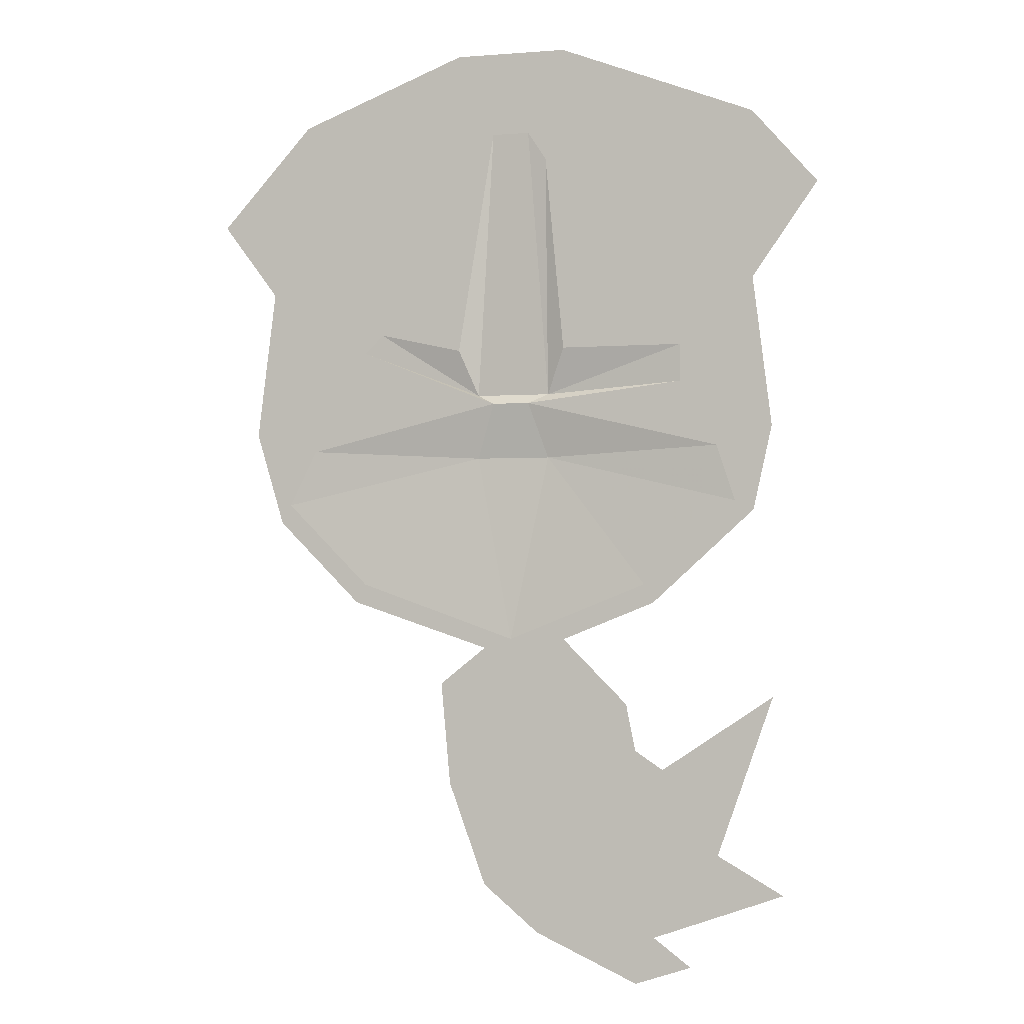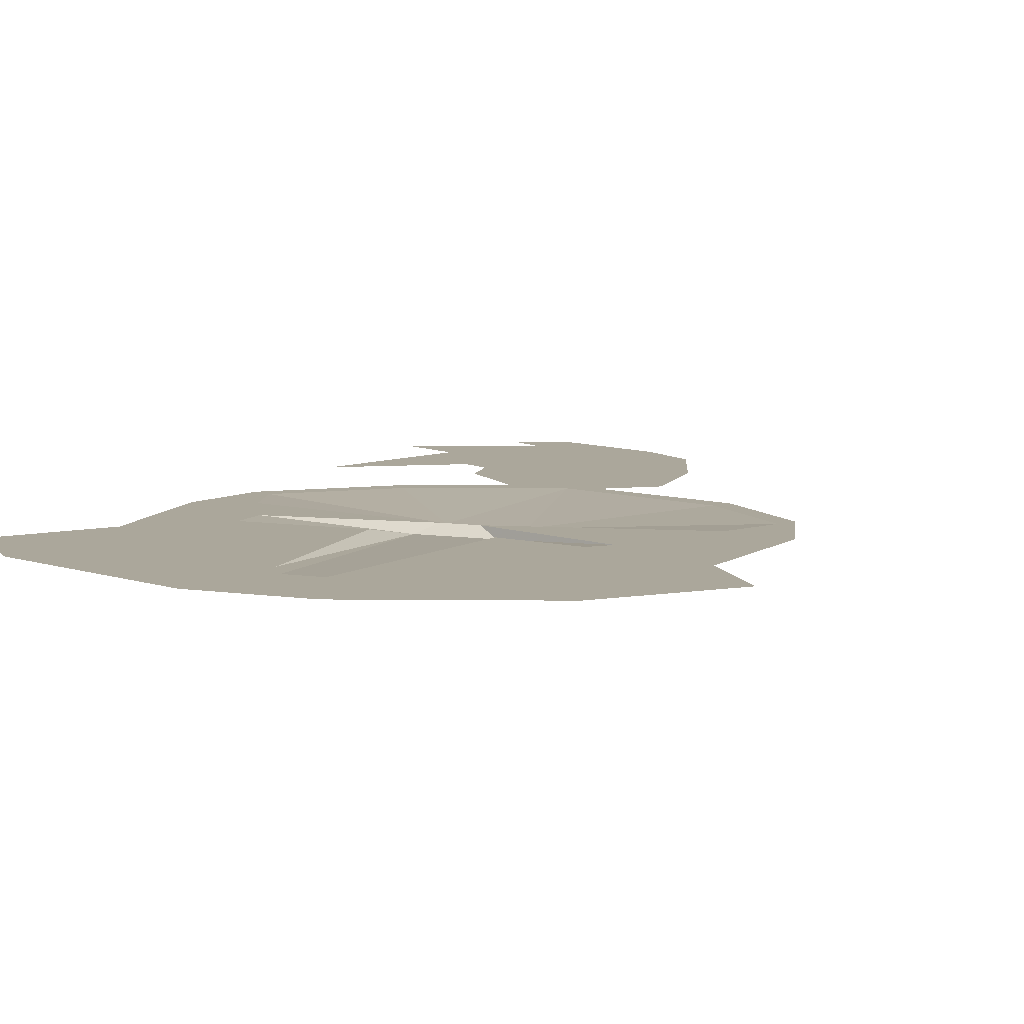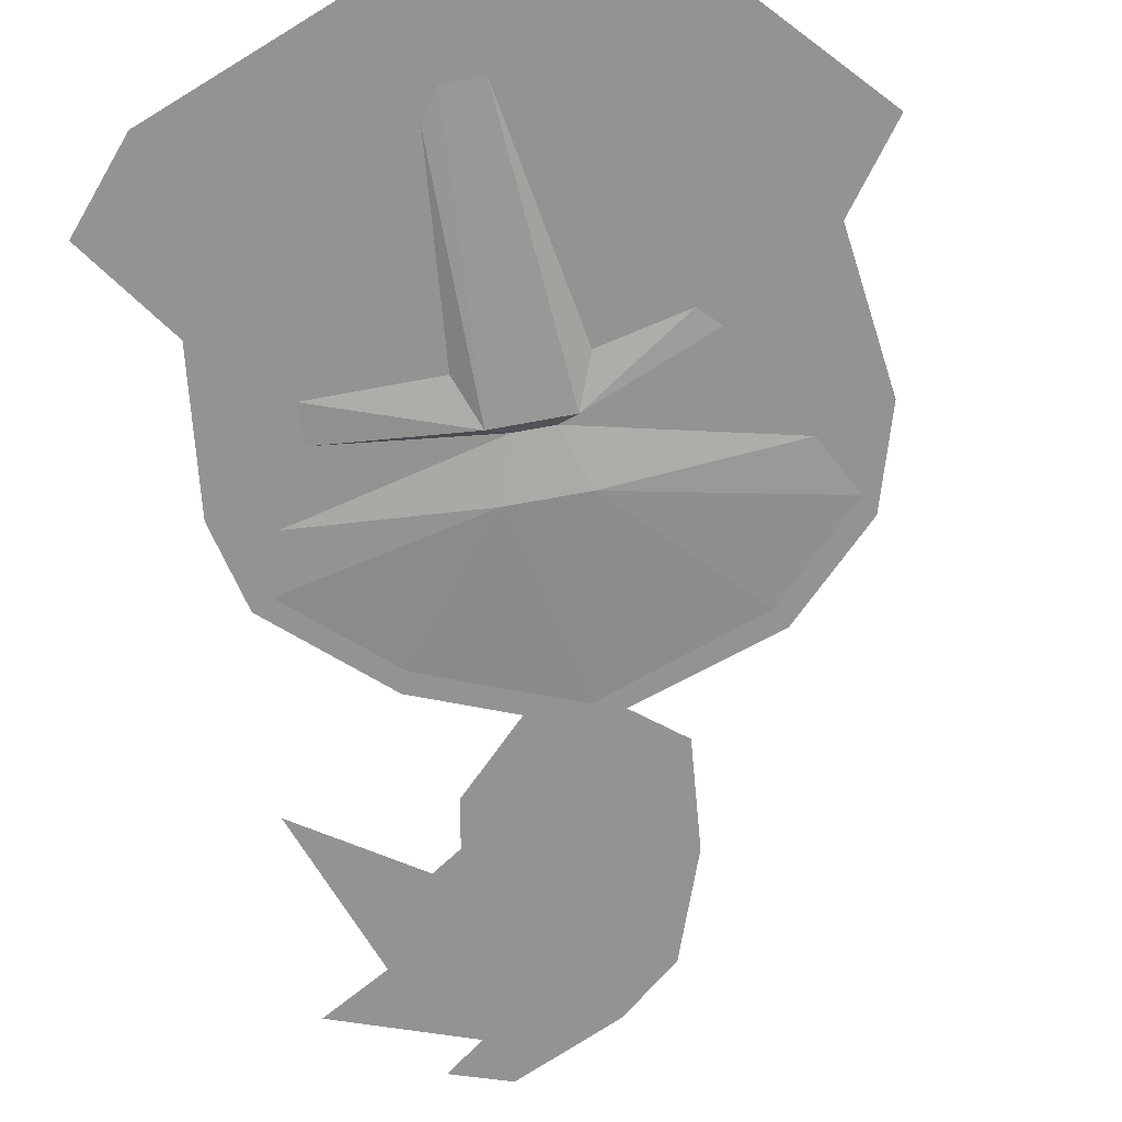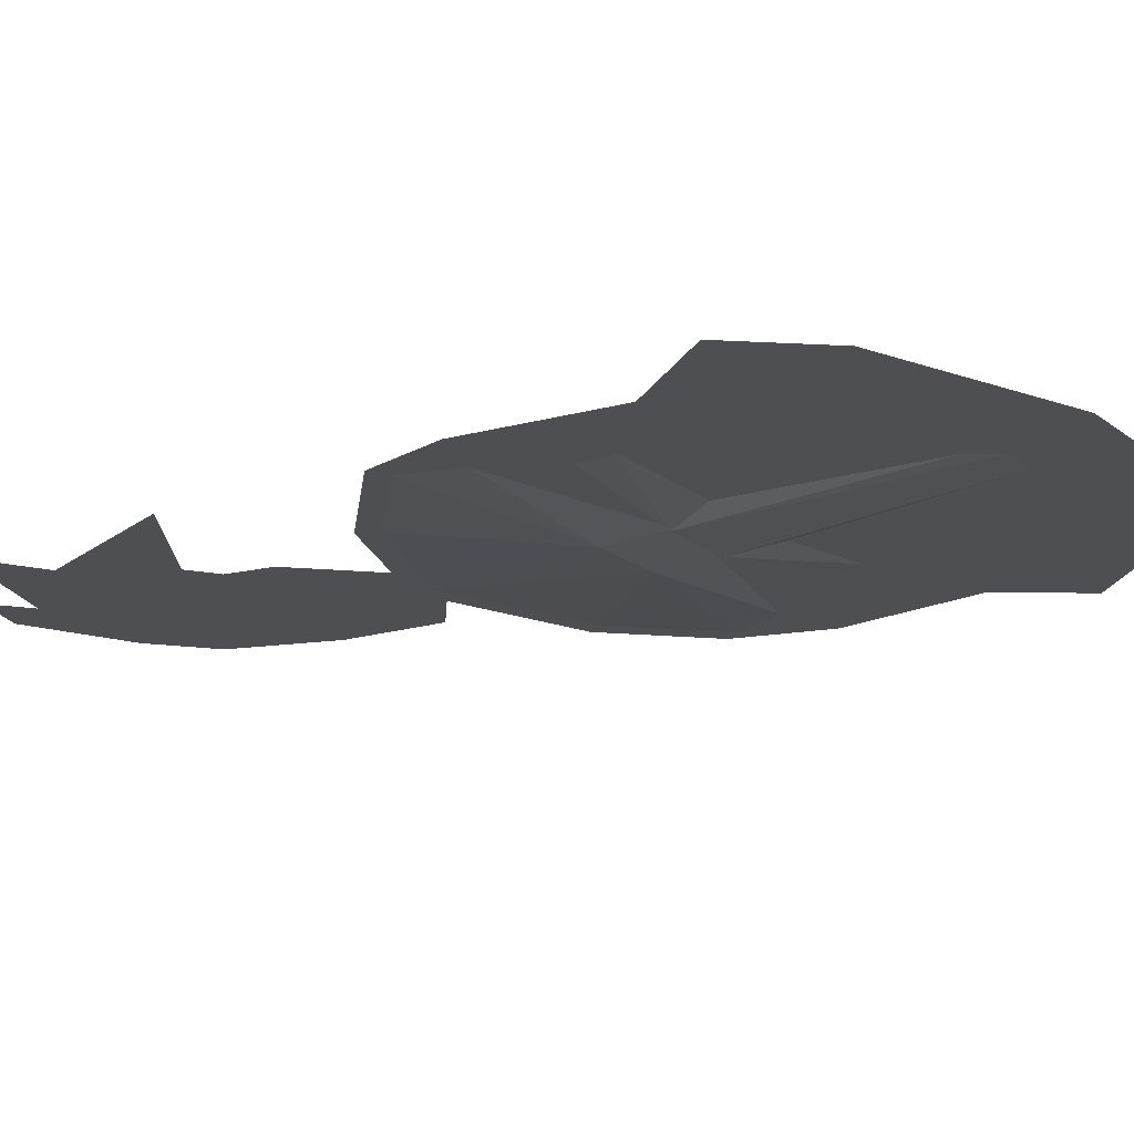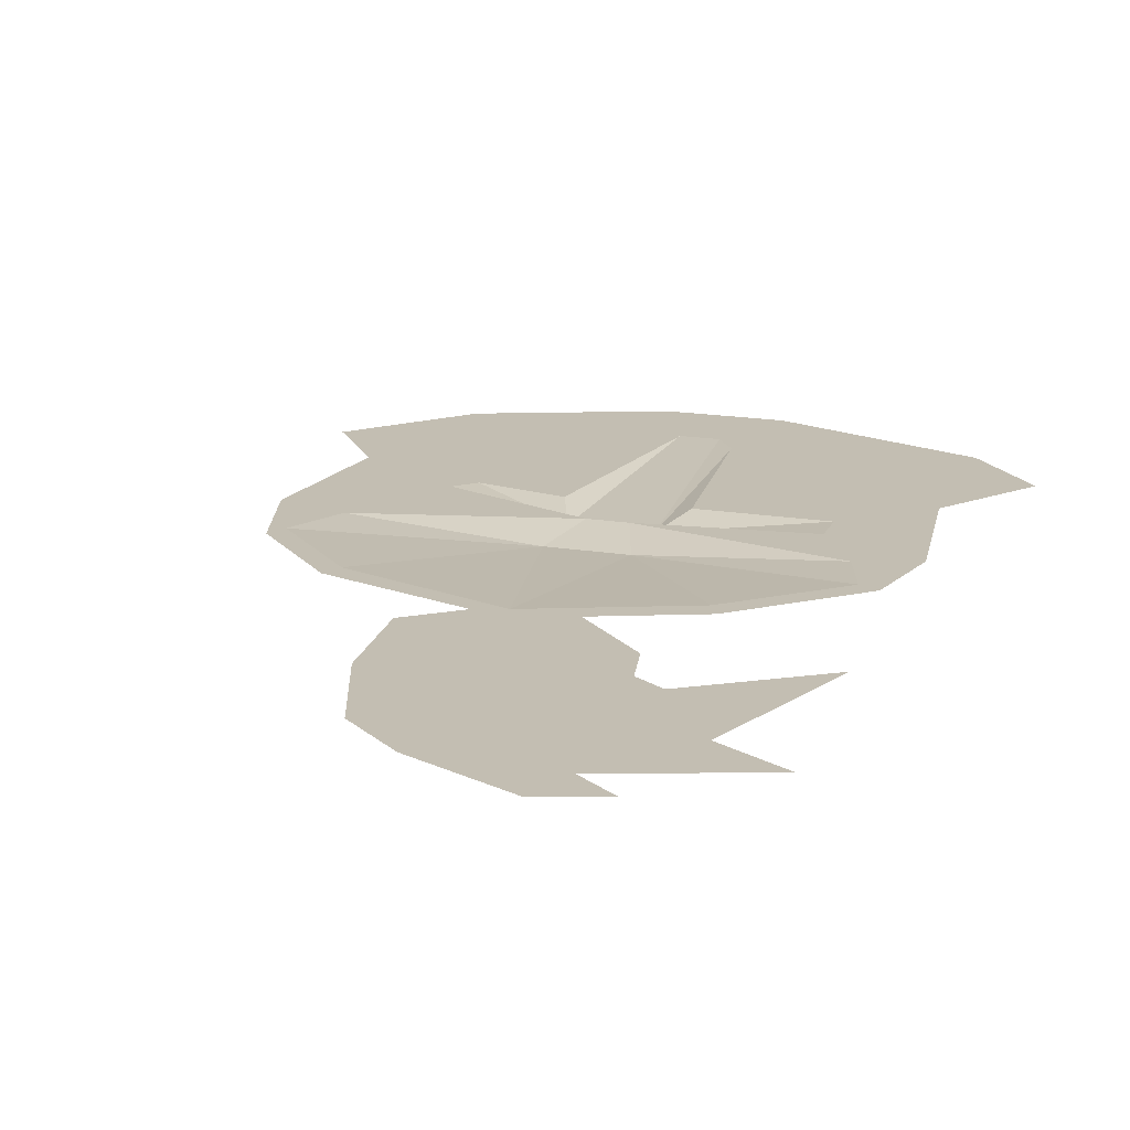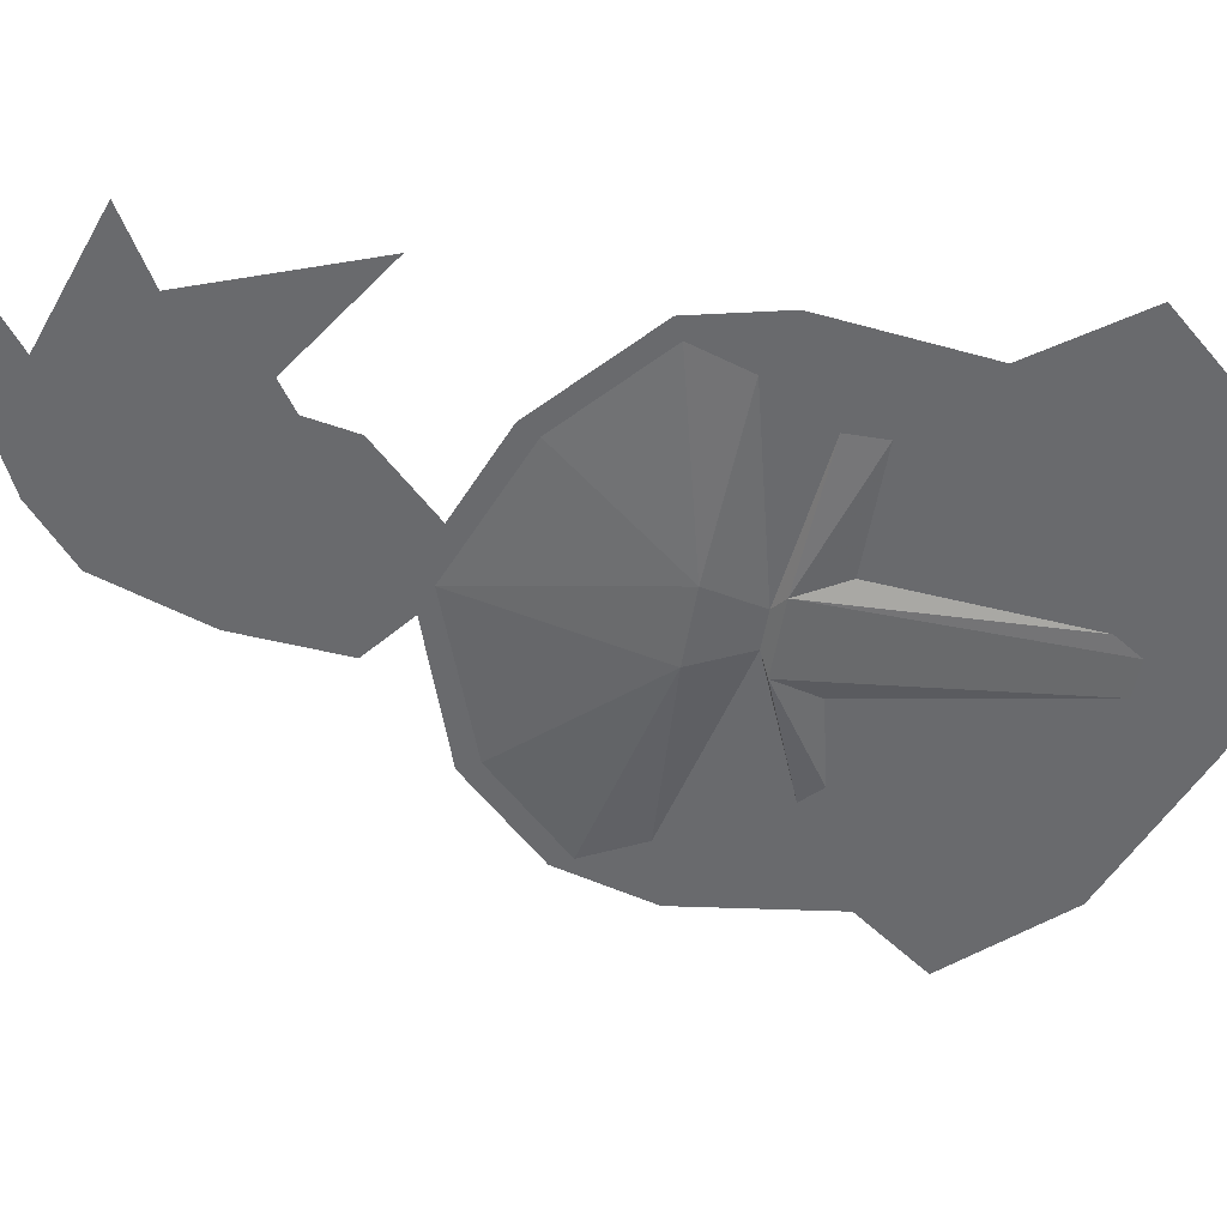
<metadata>
{"format":"obj","ext":"obj","renderer":"f3d","projection":"perspective","resolution":1024,"background":"white","views":[{"elev":-2.1,"azim":16.0,"up":"+Y"},{"elev":8.1,"azim":-157.2,"up":"+Z"},{"elev":-66.7,"azim":-169.3,"up":"+Z"},{"elev":-18.2,"azim":125.1,"up":"+Z"},{"elev":17.5,"azim":18.3,"up":"+Z"},{"elev":-53.1,"azim":80.6,"up":"+Z"}]}
</metadata>
<code>
v -0.1406 -1.211 0.4141
v -0.03906 -1.25 0.4062
v -0.02344 -1.258 0.4141
v -0.1406 -1.242 0.4141
v -0.2109 -1.148 0.4141
v -0.1953 -1.148 0.4141
v -0.1562 -1.18 0.4141
v -0.1094 -1.047 0.4141
v -0.09375 -1.062 0.4141
v -0.125 -1.195 0.4141
v -0.05469 -1.211 0.4141
v -0.02344 -1.023 0.4141
v 0.02344 -1.25 0.4062
v 0.007812 -1.258 0.4141
v 0.02344 -1.305 0.4062
v -0.03906 -1.305 0.4062
v -0.1875 -1.297 0.4141
v -0.2266 -1.281 0.4141
v -0.2422 -1.281 0.4141
v -0.2266 -1.156 0.4141
v -0.2578 -1.094 0.4141
v -0.1719 -1.047 0.4141
v -0.1562 -1.062 0.4141
v -0.125 -1.062 0.4141
v -0.05469 -0.9609 0.4141
v -0.03906 -1.047 0.4141
v 0.1406 -1.211 0.4141
v 0.1406 -1.242 0.4141
v 0.1719 -1.297 0.4141
v 0.1875 -1.344 0.4141
v 0.1094 -1.414 0.4141
v -0.007812 -1.461 0.4141
v -0.1406 -1.414 0.4141
v -0.2109 -1.344 0.4141
v -0.2188 -1.359 0.4141
v 0.007812 -1.023 0.4141
v 0.02344 -1.047 0.4141
v 0.03906 -1.211 0.4141
v 0.125 -1.195 0.4141
v 0.07812 -1.062 0.4141
v 0.09375 -1.047 0.4141
v 0.1406 -1.18 0.4141
v 0.1797 -1.148 0.4141
v 0.1875 -1.148 0.4141
v 0.2031 -1.281 0.4141
v 0.2188 -1.281 0.4141
v 0.2031 -1.352 0.4141
v 0.1172 -1.43 0.4141
v 0.03906 -1.461 0.4141
v 0.03906 -1.477 0.4141
v 0.07031 -1.516 0.4141
v 0.07812 -1.562 0.4141
v 0.03906 -1.594 0.4141
v 0.007812 -1.609 0.4141
v -0.01562 -1.656 0.4141
v -0.04688 -1.578 0.4141
v -0.05469 -1.5 0.4141
v -0.07031 -1.5 0.4141
v -0.03125 -1.469 0.4141
v -0.1484 -1.43 0.4141
v 0.1094 -1.062 0.4141
v 0.1406 -1.062 0.4141
v 0.1562 -1.047 0.4141
v 0.1875 -1.023 0.4141
v 0.2344 -1.078 0.4141
v 0.2578 -1.078 0.4141
v 0.2031 -1.156 0.4141
v 0.03906 -0.9609 0.4141
v 0.03906 -0.9531 0.4141
v 0.2031 -1.016 0.4141
v -0.05469 -0.9531 0.4141
v -0.1953 -1.023 0.4141
v -0.1953 -1.008 0.4141
v 0.02344 -1.695 0.4141
v 0.01562 -1.711 0.4141
v -0.03125 -1.672 0.4141
v -0.0625 -1.586 0.4141
v 0.0625 -1.68 0.4141
v 0.09375 -1.727 0.4141
v 0.1016 -1.75 0.4141
v 0.09375 -1.633 0.4141
v 0.125 -1.656 0.4141
v 0.1094 -1.695 0.4141
v 0.1172 -1.711 0.4141
v 0.1484 -1.734 0.4141
v 0.1797 -1.672 0.4141
v 0.2266 -1.672 0.4141
v 0.125 -1.594 0.4141
v 0.1562 -1.625 0.4141
v 0.1719 -1.641 0.4141
v 0.1875 -1.547 0.4141
v 0.2188 -1.508 0.4141
v 0.09375 -1.516 0.4141
v 0.1016 -1.555 0.4141
v 0.125 -1.57 0.4141
v -0.2734 -1.094 0.4141
f 1 2 3
f 1 3 4
f 1 4 5
f 2 13 14
f 2 14 3
f 5 18 19
f 5 19 20
f 5 20 21
f 13 27 28
f 13 28 14
f 18 34 35
f 18 35 19
f 27 44 28
f 30 45 46
f 30 46 47
f 30 47 31
f 31 47 48
f 31 48 32
f 32 48 49
f 32 49 50
f 32 57 58
f 32 58 59
f 32 59 33
f 33 59 60
f 33 60 34
f 34 60 35
f 44 65 66
f 44 66 67
f 44 67 45
f 45 67 46
f 64 68 69
f 64 69 70
f 64 70 65
f 65 70 66
f 68 25 71
f 68 71 69
f 25 72 73
f 25 73 71
f 55 74 75
f 55 75 76
f 55 76 56
f 56 76 77
f 56 77 57
f 57 77 58
f 74 79 80
f 74 80 75
f 78 83 79
f 79 83 84
f 79 84 85
f 79 85 80
f 83 86 87
f 83 87 84
f 81 89 82
f 82 89 90
f 86 90 87
f 89 91 92
f 89 92 90
f 49 93 51
f 49 51 50
f 93 94 52
f 93 52 51
f 88 52 94
f 88 94 95
f 88 95 91
f 91 95 92
f 20 96 21
f 21 96 72
f 72 96 73
f 1 5 6
f 1 6 7
f 1 7 8
f 5 22 23
f 5 23 6
f 7 24 8
f 8 24 22
f 8 22 25
f 27 41 42
f 27 42 43
f 27 43 44
f 24 23 22
f 41 61 42
f 43 62 63
f 43 63 44
f 61 41 63
f 61 63 62
f 41 68 63
f 1 8 9
f 1 9 10
f 1 10 2
f 2 10 11
f 2 11 12
f 8 25 12
f 8 12 26
f 8 26 9
f 15 30 31
f 16 33 34
f 13 36 37
f 13 37 38
f 13 38 27
f 27 38 39
f 27 39 40
f 27 40 41
f 11 26 12
f 41 40 37
f 41 37 36
f 41 36 68
f 2 12 13
f 15 32 16
f 12 36 13
f 3 14 15
f 3 15 16
f 4 17 18
f 4 18 5
f 5 21 22
f 15 31 32
f 16 32 33
f 17 34 18
f 28 44 45
f 28 45 29
f 29 45 30
f 44 63 64
f 44 64 65
f 63 68 64
f 21 72 22
f 22 72 25
f 3 16 17
f 14 29 15
f 15 29 30
f 16 34 17
f 3 17 4
f 14 28 29
f 6 23 24
f 6 24 7
f 9 26 11
f 9 11 10
f 38 37 40
f 38 40 39
f 42 61 62
f 42 62 43
f 32 50 51
f 32 52 53
f 32 54 55
f 32 56 57
f 54 74 55
f 54 78 79
f 54 79 74
f 52 81 53
f 81 52 88
f 81 88 89
f 88 91 89
f 32 51 52
f 32 53 54
f 32 55 56
f 53 81 54
f 54 81 78
f 78 81 82
f 78 82 83
f 82 86 83
f 36 12 25
f 36 25 68
f 82 90 86

</code>
